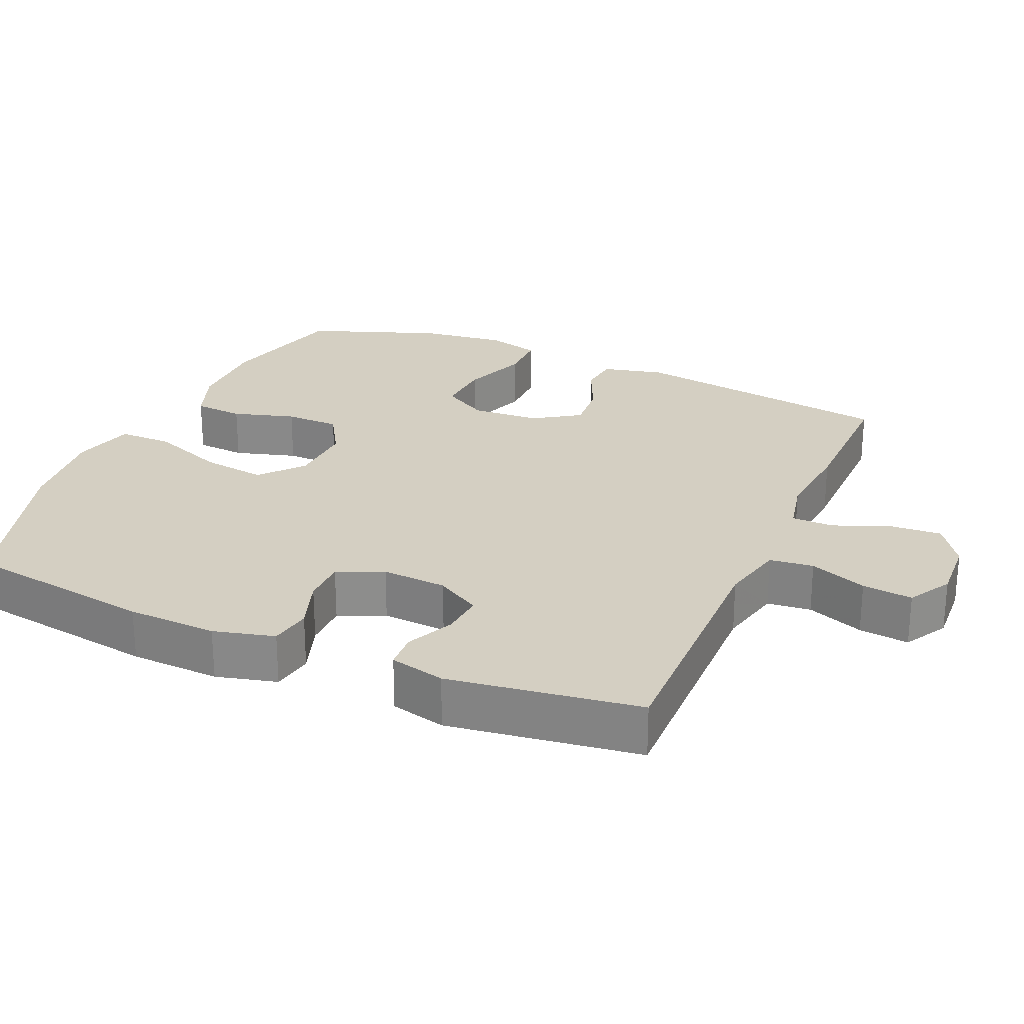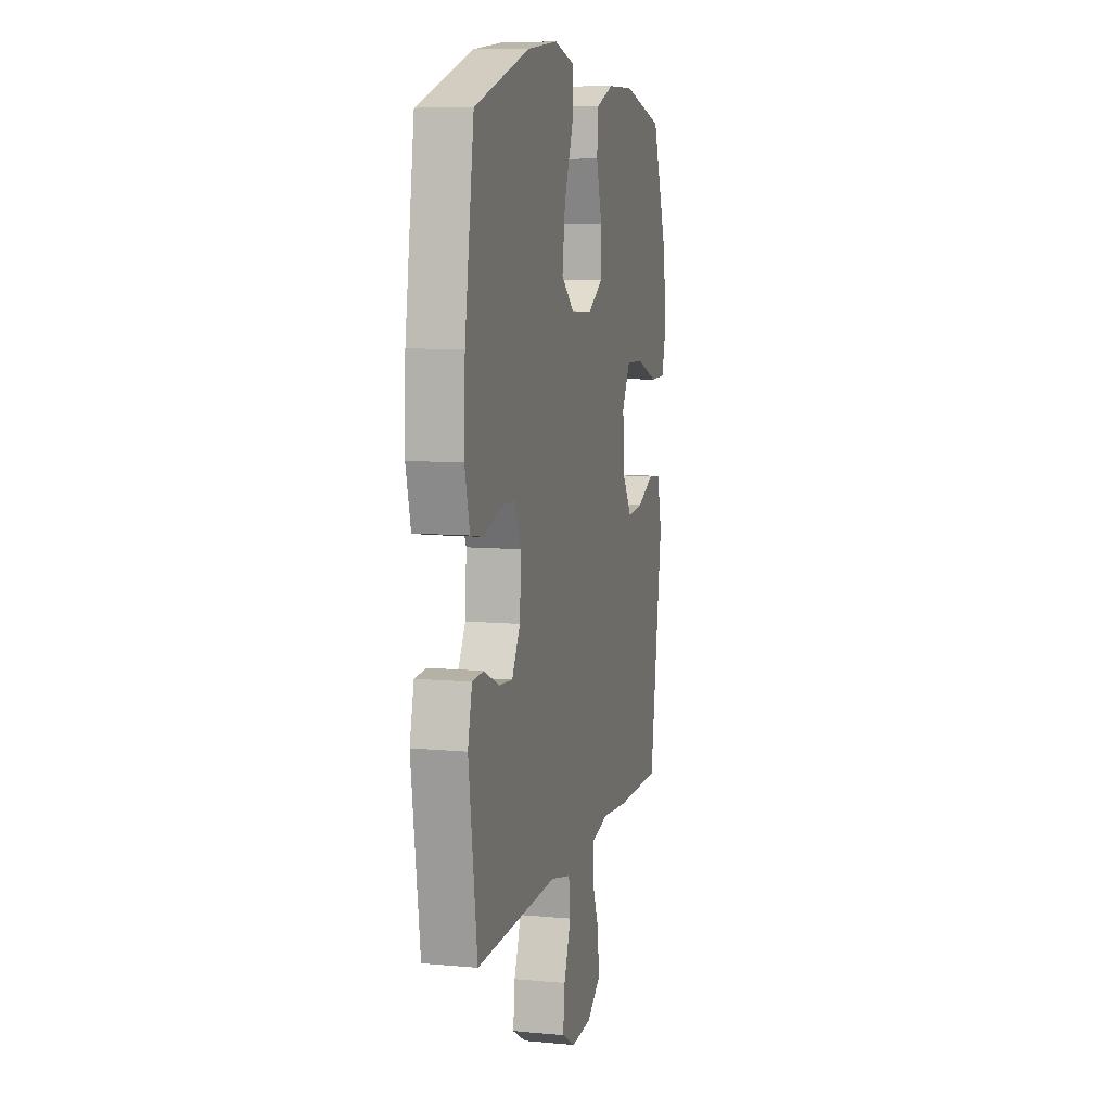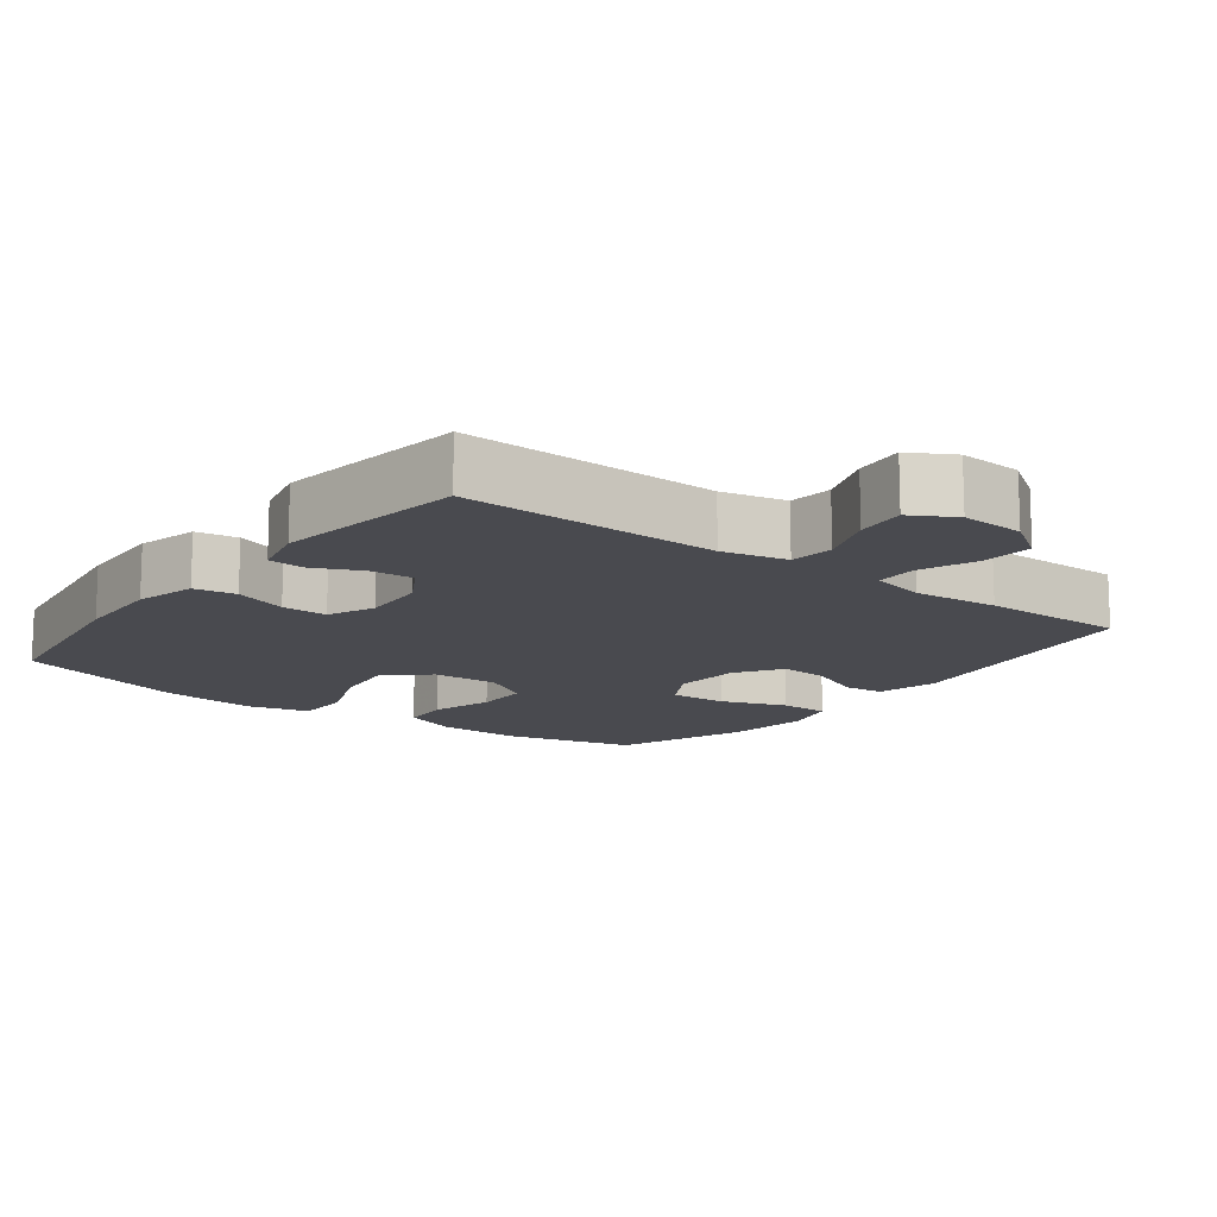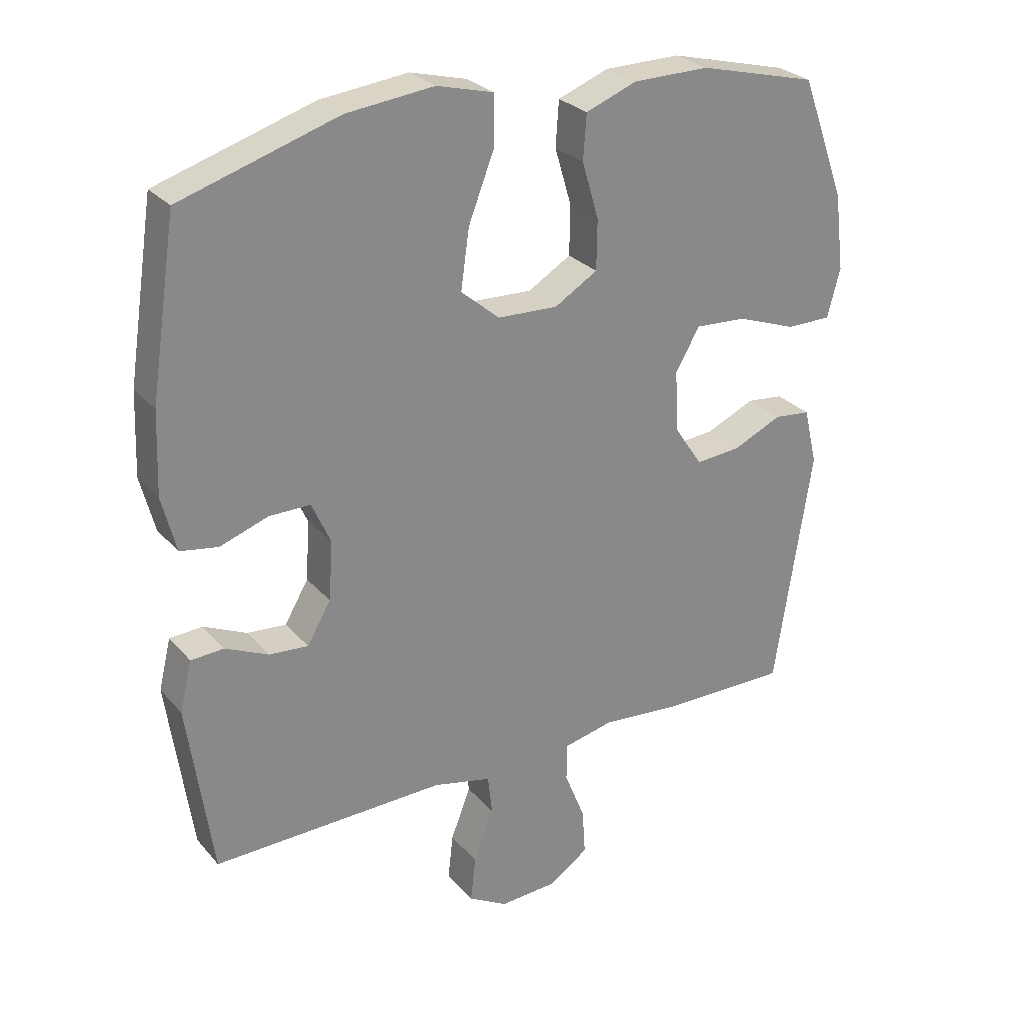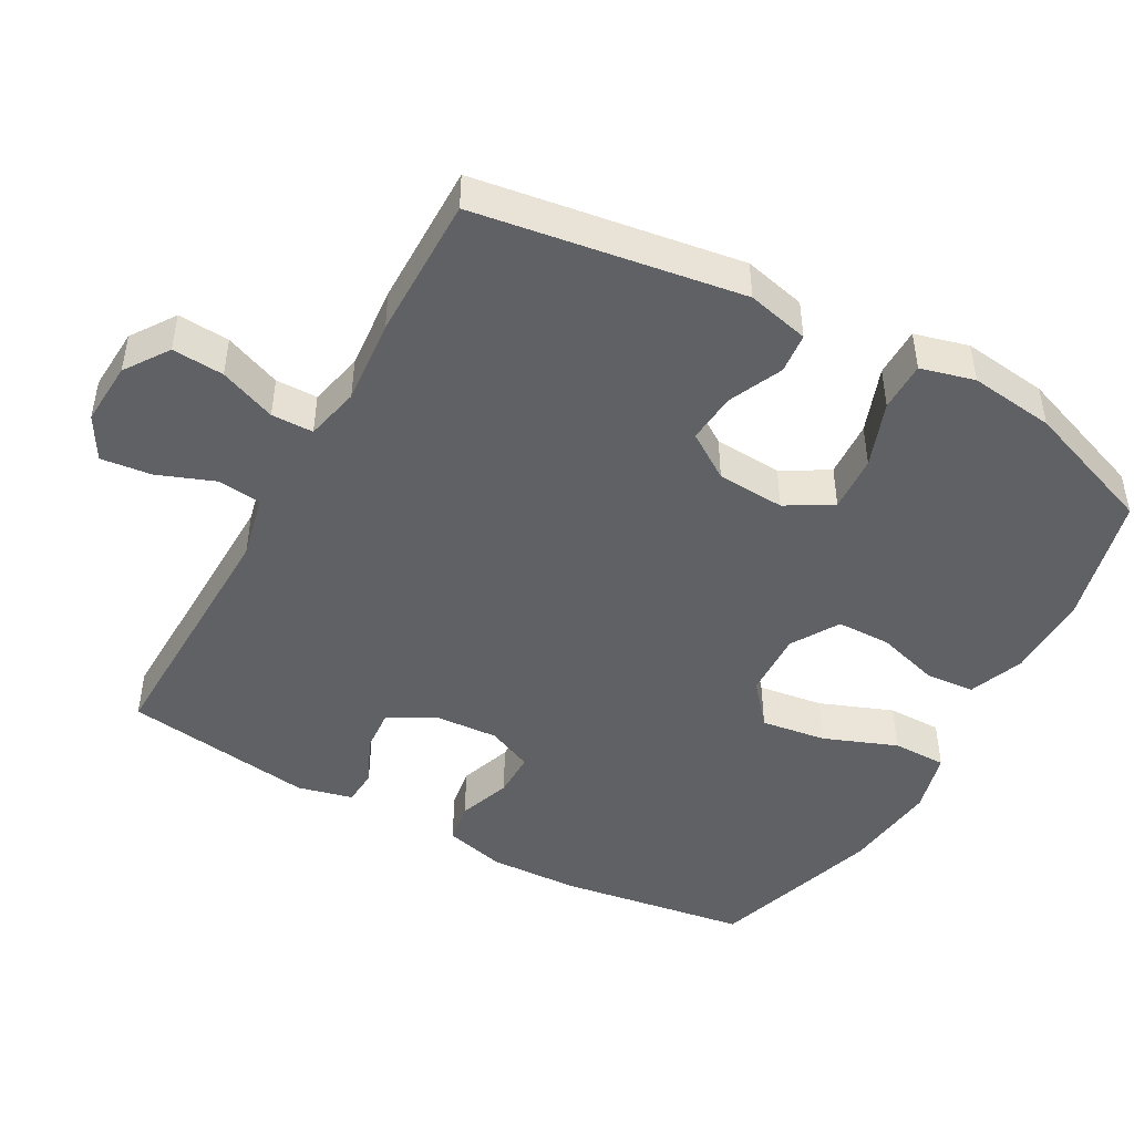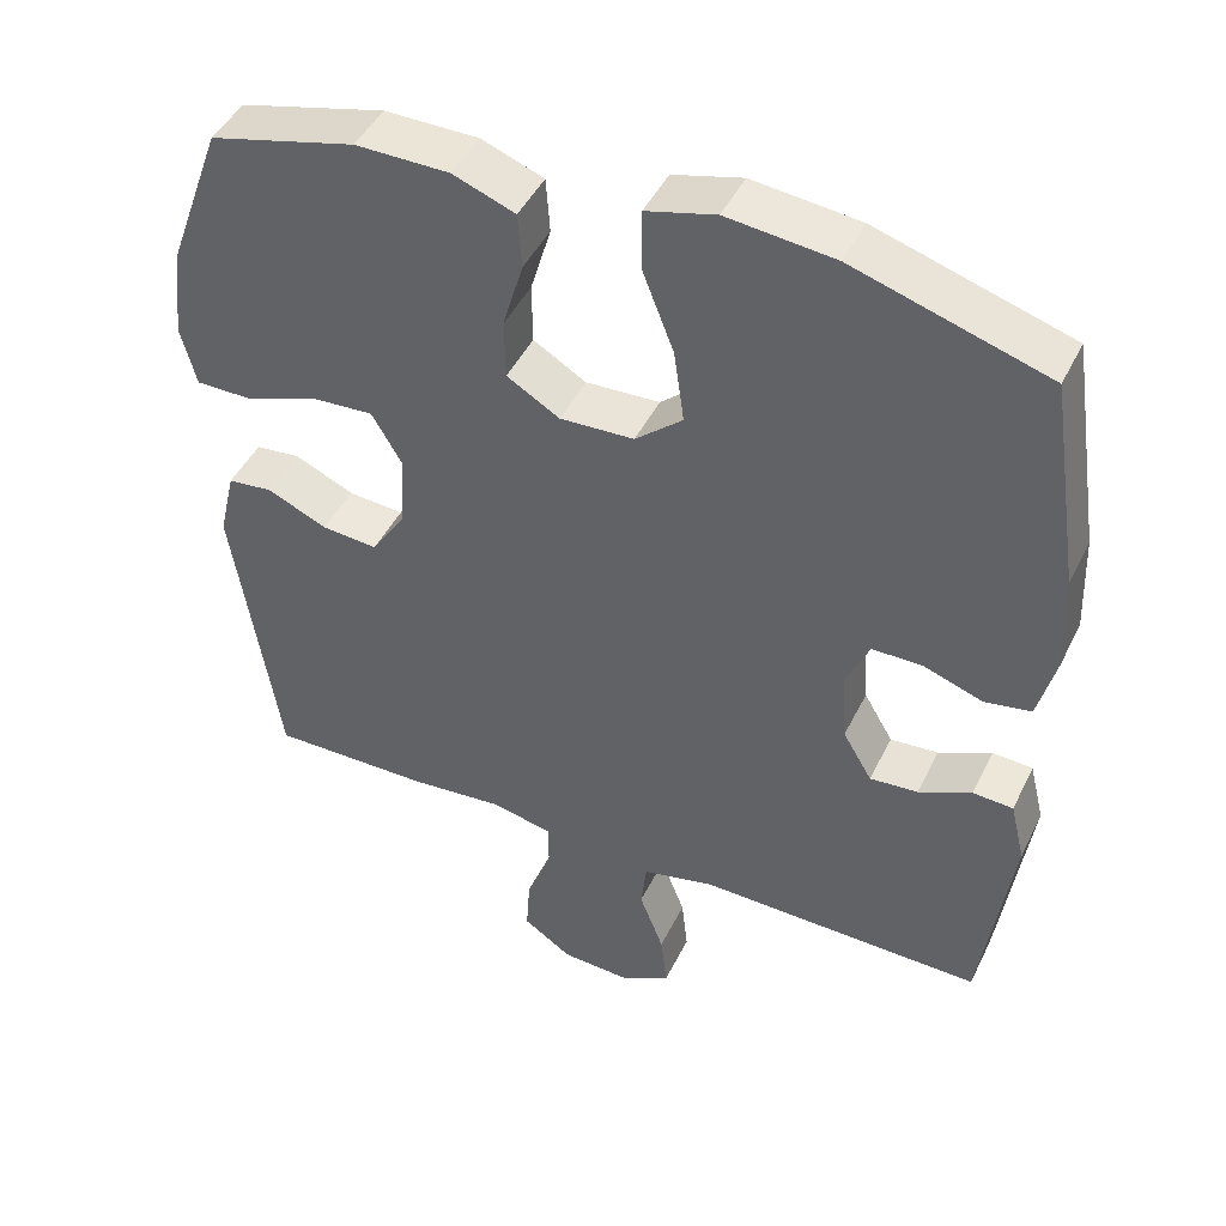
<metadata>
{"format":"obj","ext":"obj","renderer":"f3d","projection":"perspective","resolution":1024,"background":"white","views":[{"elev":25.6,"azim":113.6,"up":"+Y"},{"elev":8.7,"azim":104.0,"up":"+Z"},{"elev":-13.6,"azim":142.7,"up":"+Y"},{"elev":27.5,"azim":148.3,"up":"+Z"},{"elev":-46.5,"azim":-119.1,"up":"+Y"},{"elev":45.4,"azim":25.0,"up":"+Z"}]}
</metadata>
<code>
v -0.5 0.07 -0.5
v -0.557 0.07 -0.125
v -0.536 0.07 -0.037
v -0.479 0.07 -0.031
v -0.403 0.07 -0.065
v -0.332 0.07 -0.071
v -0.289 0.07 -0.006
v -0.283 0.07 0.09
v -0.321 0.07 0.155
v -0.401 0.07 0.15
v -0.494 0.07 0.116
v -0.564 0.07 0.116
v -0.584 0.07 0.192
v -0.569 0.07 0.312
v -0.5 0.07 0.5
v -0.315 0.07 0.547
v -0.196 0.07 0.546
v -0.117 0.07 0.516
v -0.112 0.07 0.446
v -0.138 0.07 0.358
v -0.137 0.07 0.281
v -0.07 0.07 0.241
v 0.024 0.07 0.245
v 0.084 0.07 0.296
v 0.071 0.07 0.388
v 0.031 0.07 0.491
v 0.031 0.07 0.568
v 0.119 0.07 0.591
v 0.255 0.07 0.576
v 0.5 0.07 0.5
v 0.541 0.07 0.232
v 0.546 0.07 0.105
v 0.524 0.07 0.019
v 0.465 0.07 0.009
v 0.39 0.07 0.035
v 0.326 0.07 0.035
v 0.297 0.07 -0.03
v 0.303 0.07 -0.122
v 0.34 0.07 -0.185
v 0.401 0.07 -0.18
v 0.468 0.07 -0.149
v 0.519 0.07 -0.152
v 0.538 0.07 -0.23
v 0.5 0.07 -0.5
v 0.137 0.07 -0.493
v 0.046 0.07 -0.514
v 0.039 0.07 -0.576
v 0.07 0.07 -0.657
v 0.078 0.07 -0.728
v 0.017 0.07 -0.763
v -0.073 0.07 -0.758
v -0.135 0.07 -0.716
v -0.13 0.07 -0.643
v -0.098 0.07 -0.563
v -0.099 0.07 -0.504
v -0.176 0.07 -0.487
v -0.296 0.07 -0.498
v -0.5 0 -0.5
v -0.557 0 -0.125
v -0.536 0 -0.037
v -0.479 0 -0.031
v -0.403 0 -0.065
v -0.332 0 -0.071
v -0.289 0 -0.006
v -0.283 0 0.09
v -0.321 0 0.155
v -0.401 0 0.15
v -0.494 0 0.116
v -0.564 0 0.116
v -0.584 0 0.192
v -0.569 0 0.312
v -0.5 0 0.5
v -0.315 0 0.547
v -0.196 0 0.546
v -0.117 0 0.516
v -0.112 0 0.446
v -0.138 0 0.358
v -0.137 0 0.281
v -0.07 0 0.241
v 0.024 0 0.245
v 0.084 0 0.296
v 0.071 0 0.388
v 0.031 0 0.491
v 0.031 0 0.568
v 0.119 0 0.591
v 0.255 0 0.576
v 0.5 0 0.5
v 0.541 0 0.232
v 0.546 0 0.105
v 0.524 0 0.019
v 0.465 0 0.009
v 0.39 0 0.035
v 0.326 0 0.035
v 0.297 0 -0.03
v 0.303 0 -0.122
v 0.34 0 -0.185
v 0.401 0 -0.18
v 0.468 0 -0.149
v 0.519 0 -0.152
v 0.538 0 -0.23
v 0.5 0 -0.5
v 0.137 0 -0.493
v 0.046 0 -0.514
v 0.039 0 -0.576
v 0.07 0 -0.657
v 0.078 0 -0.728
v 0.017 0 -0.763
v -0.073 0 -0.758
v -0.135 0 -0.716
v -0.13 0 -0.643
v -0.098 0 -0.563
v -0.099 0 -0.504
v -0.176 0 -0.487
v -0.296 0 -0.498
f 56 57 1 2
f 55 56 2 3
f 51 52 53 54
f 51 54 55
f 50 51 55
f 47 48 49 50
f 46 47 50 55
f 45 46 55 3
f 40 41 42 43
f 39 40 43 44
f 38 39 44 45
f 32 33 34 35
f 32 35 36
f 31 32 36
f 30 31 36
f 29 30 36 37
f 25 26 27 28
f 24 25 28 29
f 17 18 19 20
f 17 20 21
f 16 17 21
f 15 16 21
f 14 15 21
f 13 14 21 22
f 10 11 12 13
f 9 10 13 22
f 45 3 4 5
f 45 5 6
f 38 45 6 7
f 24 29 37 38
f 23 24 38
f 23 38 7 8
f 8 9 22 23
f 59 58 114 113
f 60 59 113 112
f 111 110 109 108
f 112 111 108
f 112 108 107
f 107 106 105 104
f 112 107 104 103
f 60 112 103 102
f 100 99 98 97
f 101 100 97 96
f 102 101 96 95
f 92 91 90 89
f 93 92 89
f 93 89 88
f 93 88 87
f 94 93 87 86
f 85 84 83 82
f 86 85 82 81
f 77 76 75 74
f 78 77 74
f 78 74 73
f 78 73 72
f 78 72 71
f 79 78 71 70
f 70 69 68 67
f 79 70 67 66
f 62 61 60 102
f 63 62 102
f 64 63 102 95
f 95 94 86 81
f 95 81 80
f 65 64 95 80
f 80 79 66 65
f 1 58 59 2
f 2 59 60 3
f 3 60 61 4
f 4 61 62 5
f 5 62 63 6
f 6 63 64 7
f 7 64 65 8
f 8 65 66 9
f 9 66 67 10
f 10 67 68 11
f 11 68 69 12
f 12 69 70 13
f 13 70 71 14
f 14 71 72 15
f 15 72 73 16
f 16 73 74 17
f 17 74 75 18
f 18 75 76 19
f 19 76 77 20
f 20 77 78 21
f 21 78 79 22
f 22 79 80 23
f 23 80 81 24
f 24 81 82 25
f 25 82 83 26
f 26 83 84 27
f 27 84 85 28
f 28 85 86 29
f 29 86 87 30
f 30 87 88 31
f 31 88 89 32
f 32 89 90 33
f 33 90 91 34
f 34 91 92 35
f 35 92 93 36
f 36 93 94 37
f 37 94 95 38
f 38 95 96 39
f 39 96 97 40
f 40 97 98 41
f 41 98 99 42
f 42 99 100 43
f 43 100 101 44
f 44 101 102 45
f 45 102 103 46
f 46 103 104 47
f 47 104 105 48
f 48 105 106 49
f 49 106 107 50
f 50 107 108 51
f 51 108 109 52
f 52 109 110 53
f 53 110 111 54
f 54 111 112 55
f 55 112 113 56
f 56 113 114 57
f 57 114 58 1

</code>
